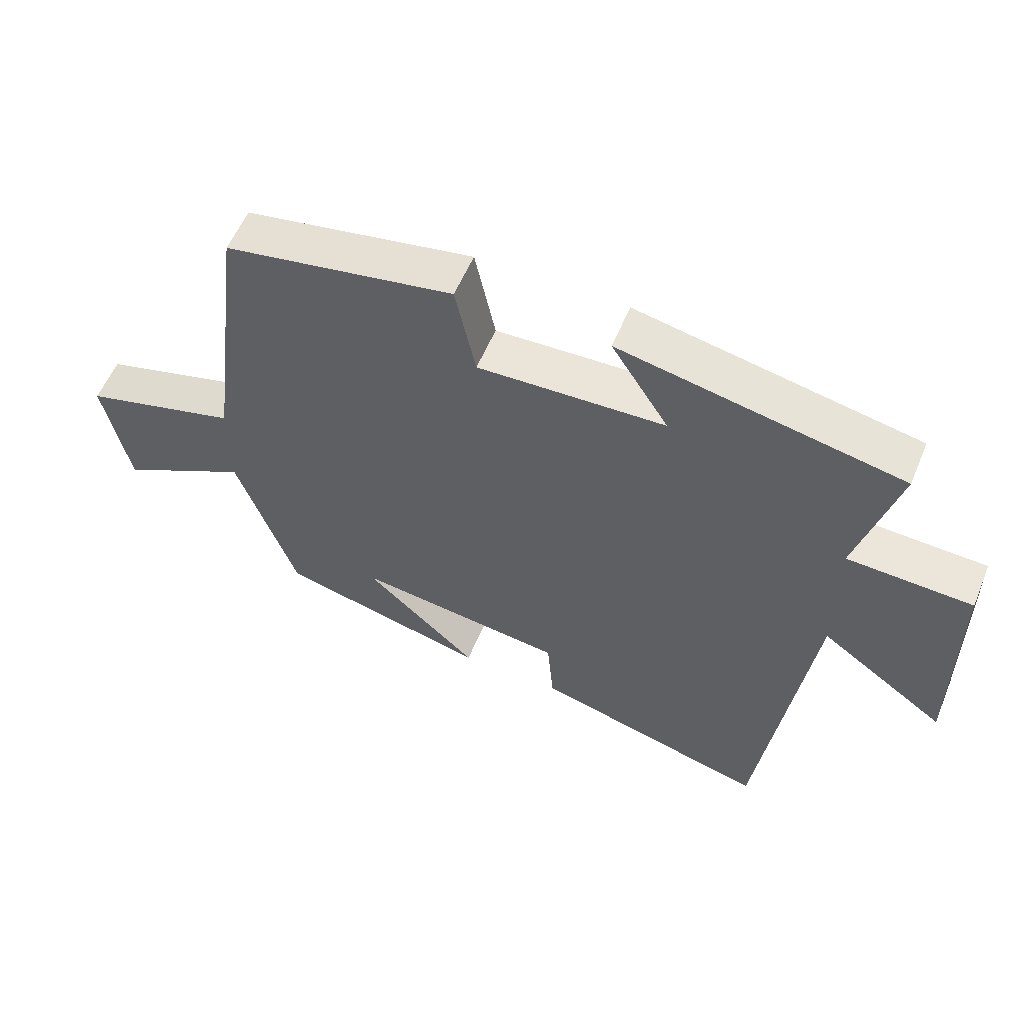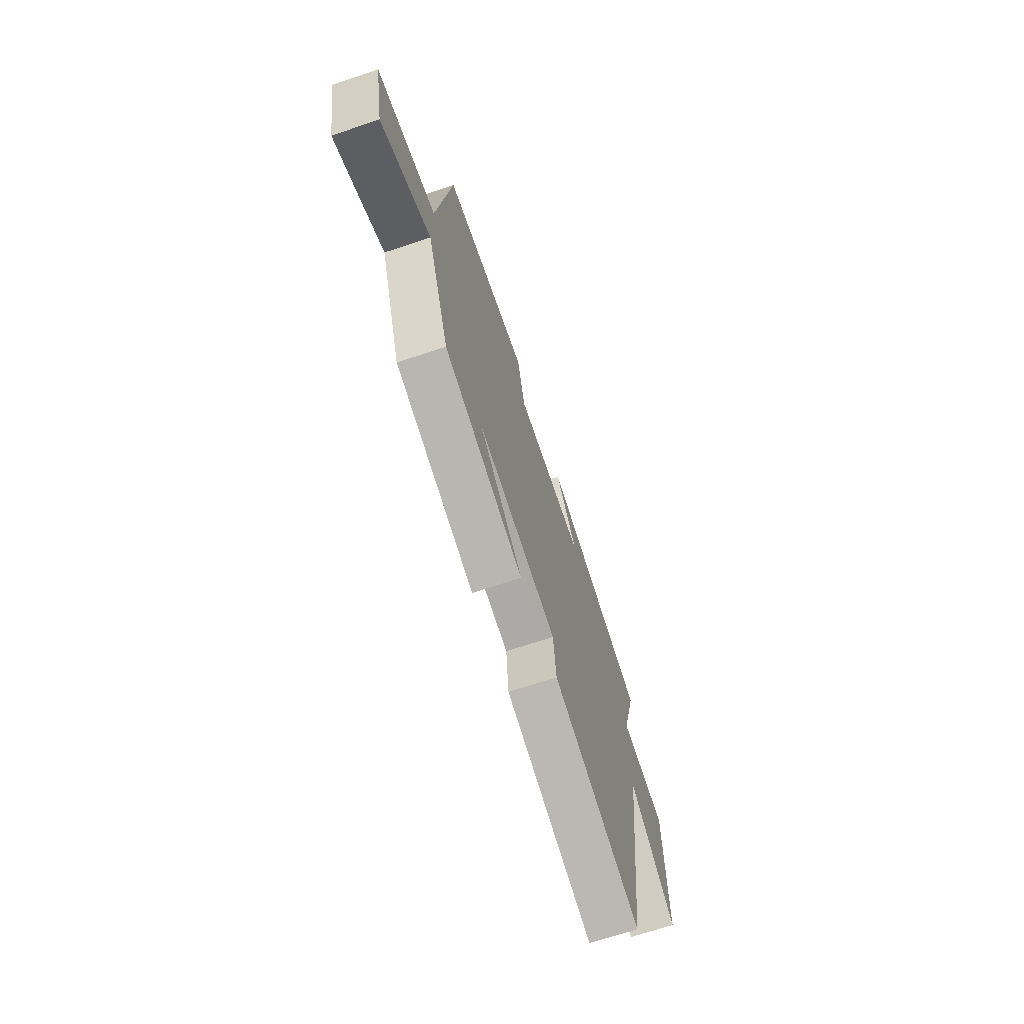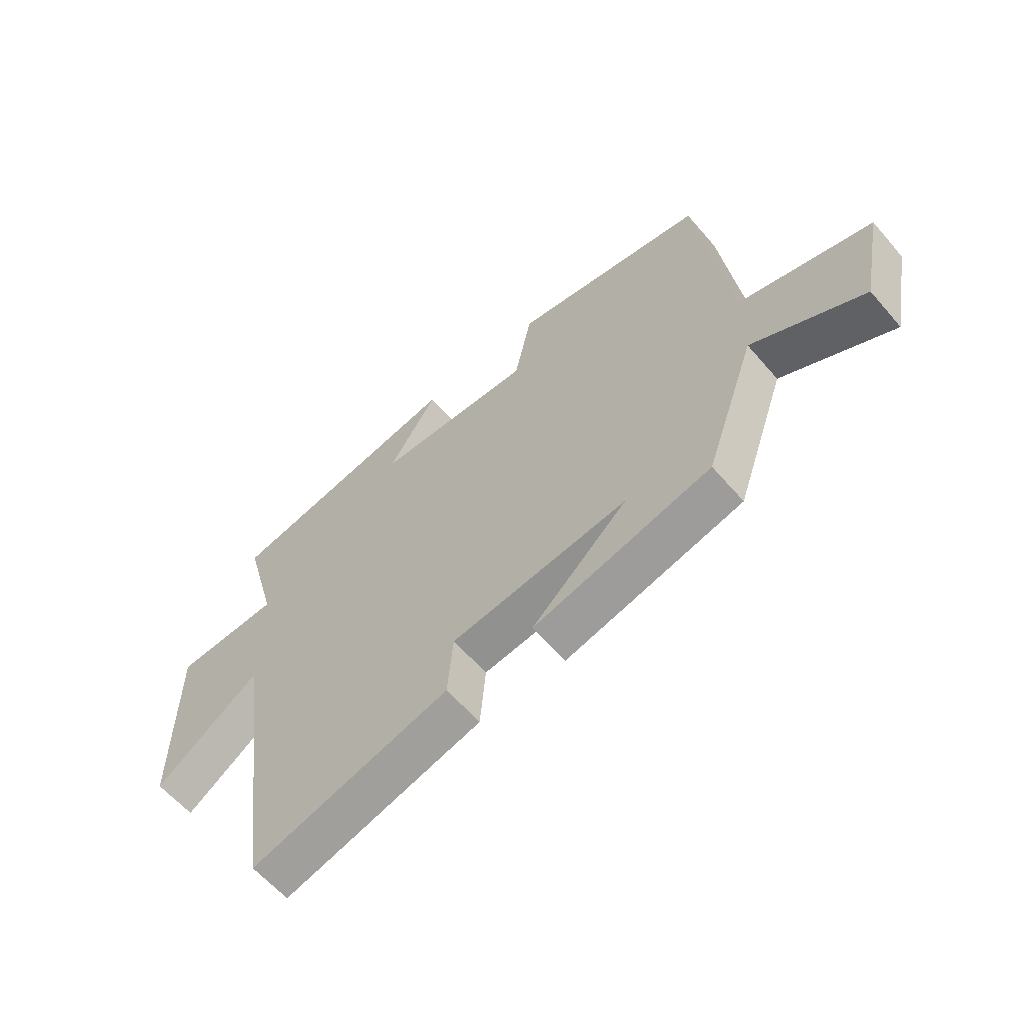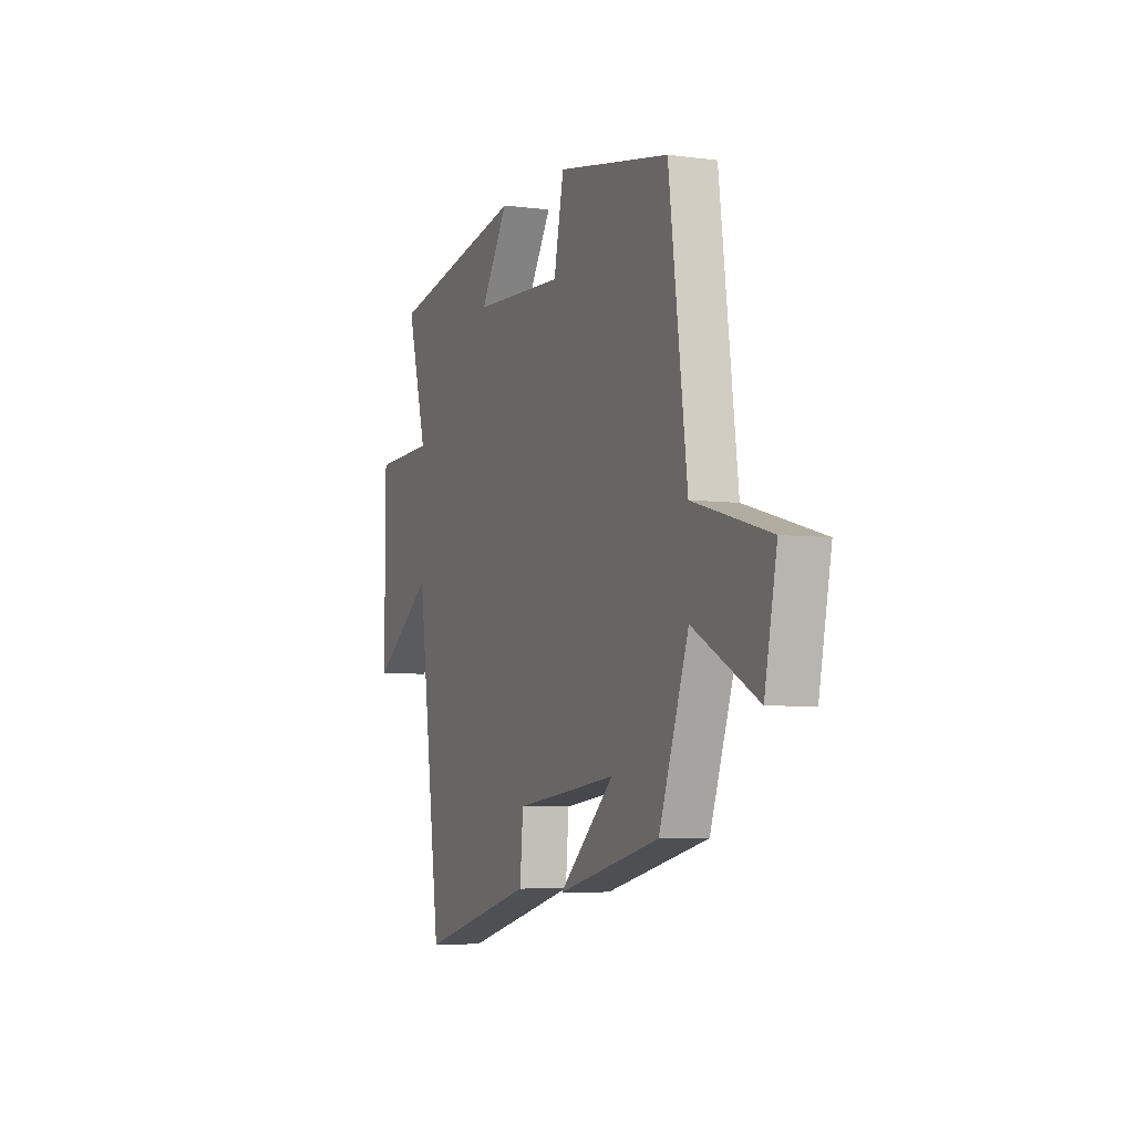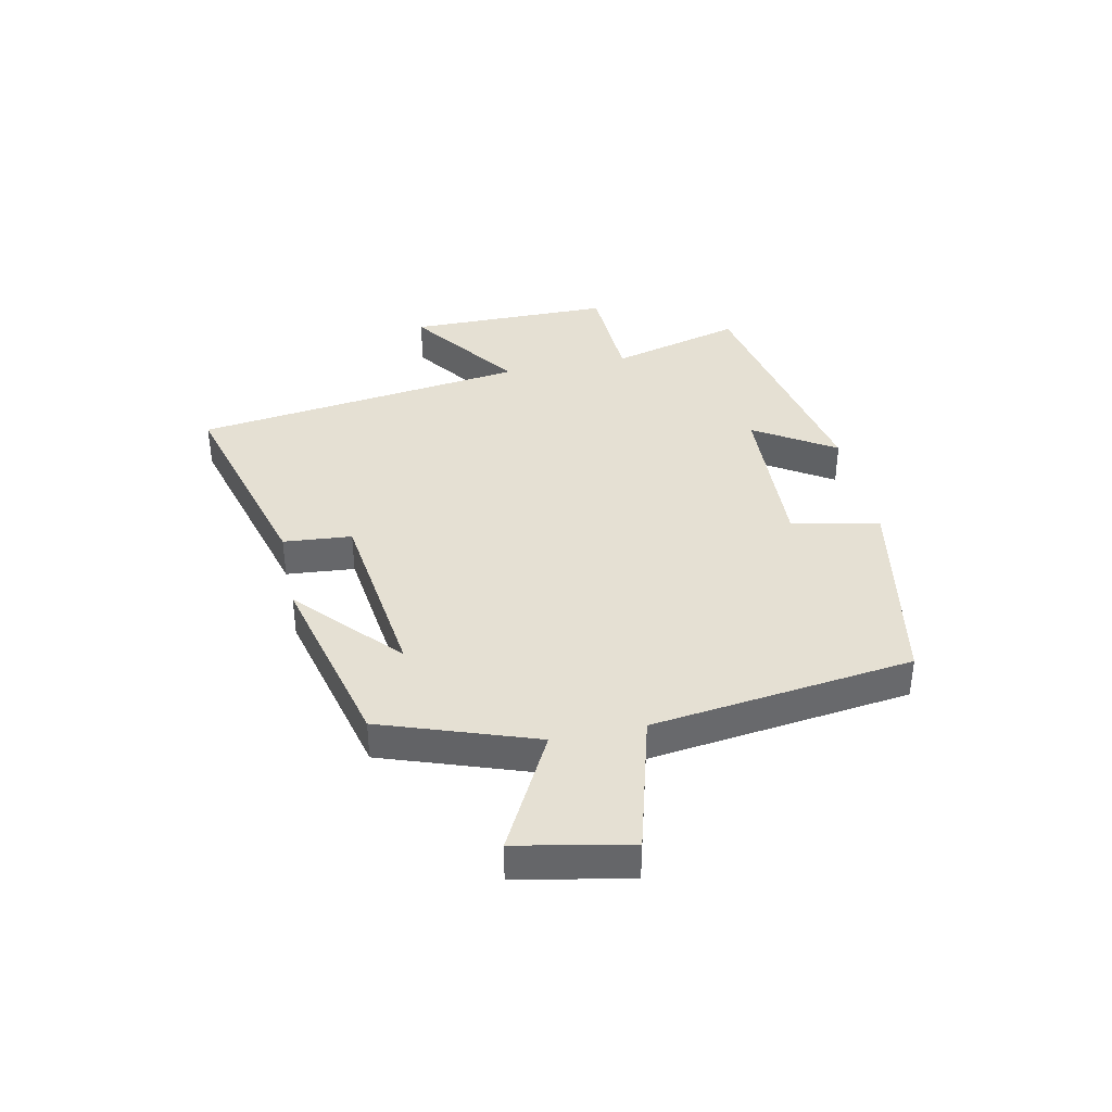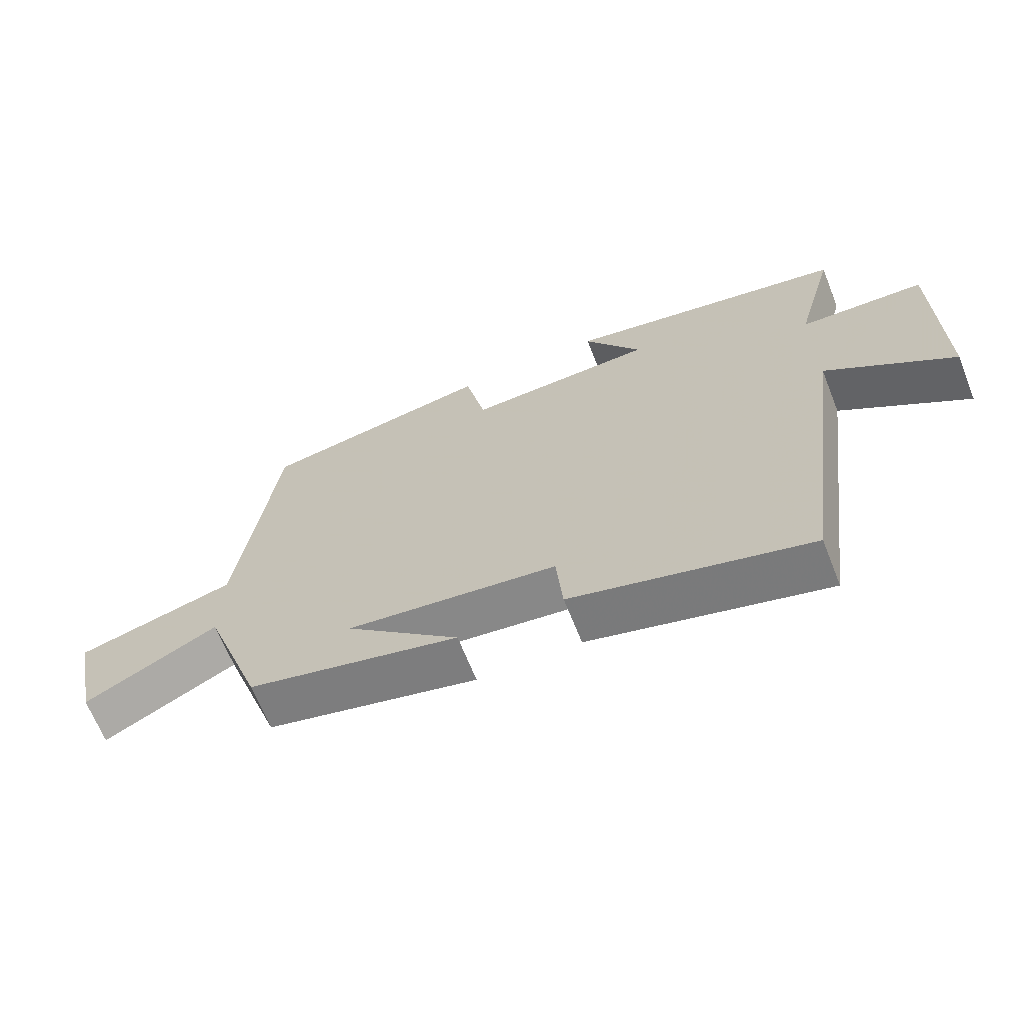
<metadata>
{"format":"obj","ext":"obj","renderer":"f3d","projection":"perspective","resolution":1024,"background":"white","views":[{"elev":57.1,"azim":22.5,"up":"+Z"},{"elev":-69.4,"azim":-71.6,"up":"+Z"},{"elev":-60.9,"azim":-139.4,"up":"+Z"},{"elev":-5.3,"azim":-112.3,"up":"+Z"},{"elev":38.2,"azim":-101.9,"up":"+Y"},{"elev":-66.6,"azim":21.7,"up":"+Z"}]}
</metadata>
<code>
v -0.409 0.07 -0.422
v -0.5 0.07 -0.161
v -0.7 0.07 -0.267
v -0.738 0.07 -0.075
v -0.5 0.07 -0.009
v -0.443 0.07 0.436
v -0.094 0.07 0.5
v -0.063 0.07 0.351
v 0.221 0.07 0.363
v 0.134 0.07 0.5
v 0.561 0.07 0.415
v 0.5 0.07 0.19
v 0.689 0.07 0.182
v 0.691 0.07 -0.166
v 0.5 0.07 -0.03
v 0.424 0.07 -0.598
v 0.066 0.07 -0.5
v 0.056 0.07 -0.384
v -0.262 0.07 -0.344
v -0.09 0.07 -0.5
v -0.409 0 -0.422
v -0.5 0 -0.161
v -0.7 0 -0.267
v -0.738 0 -0.075
v -0.5 0 -0.009
v -0.443 0 0.436
v -0.094 0 0.5
v -0.063 0 0.351
v 0.221 0 0.363
v 0.134 0 0.5
v 0.561 0 0.415
v 0.5 0 0.19
v 0.689 0 0.182
v 0.691 0 -0.166
v 0.5 0 -0.03
v 0.424 0 -0.598
v 0.066 0 -0.5
v 0.056 0 -0.384
v -0.262 0 -0.344
v -0.09 0 -0.5
f 19 20 1 2
f 18 19 2
f 15 16 17 18
f 15 18 2
f 12 13 14 15
f 12 15 2
f 9 10 11 12
f 8 9 12 2
f 7 8 2
f 6 7 2
f 5 6 2
f 2 3 4 5
f 22 21 40 39
f 22 39 38
f 38 37 36 35
f 22 38 35
f 35 34 33 32
f 22 35 32
f 32 31 30 29
f 22 32 29 28
f 22 28 27
f 22 27 26
f 22 26 25
f 25 24 23 22
f 1 21 22 2
f 2 22 23 3
f 3 23 24 4
f 4 24 25 5
f 5 25 26 6
f 6 26 27 7
f 7 27 28 8
f 8 28 29 9
f 9 29 30 10
f 10 30 31 11
f 11 31 32 12
f 12 32 33 13
f 13 33 34 14
f 14 34 35 15
f 15 35 36 16
f 16 36 37 17
f 17 37 38 18
f 18 38 39 19
f 19 39 40 20
f 20 40 21 1

</code>
